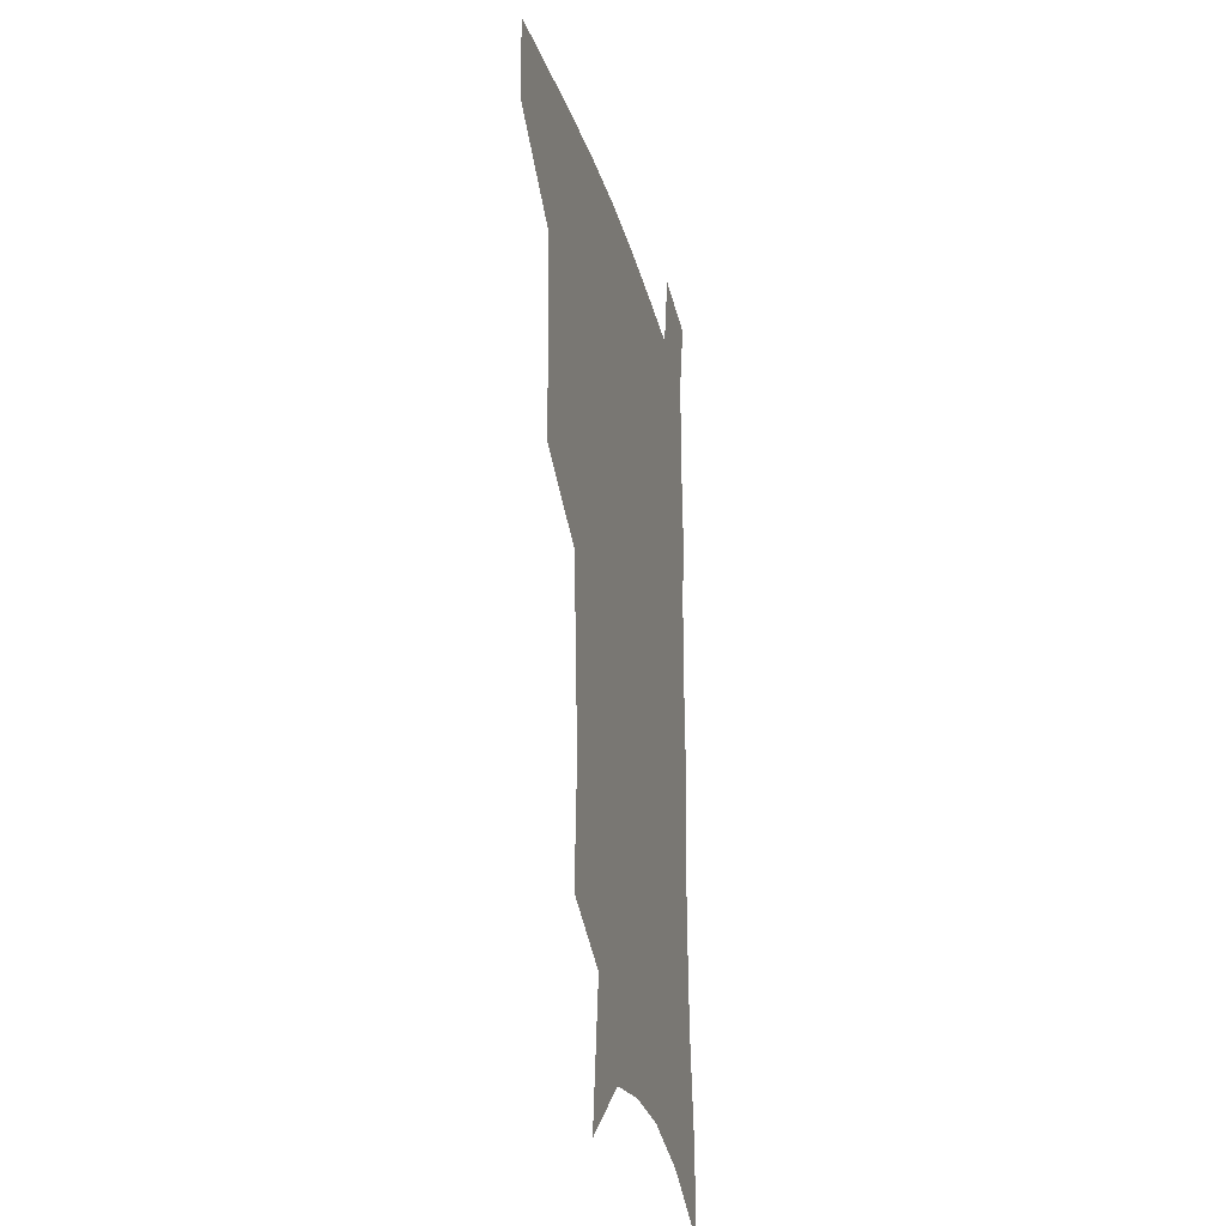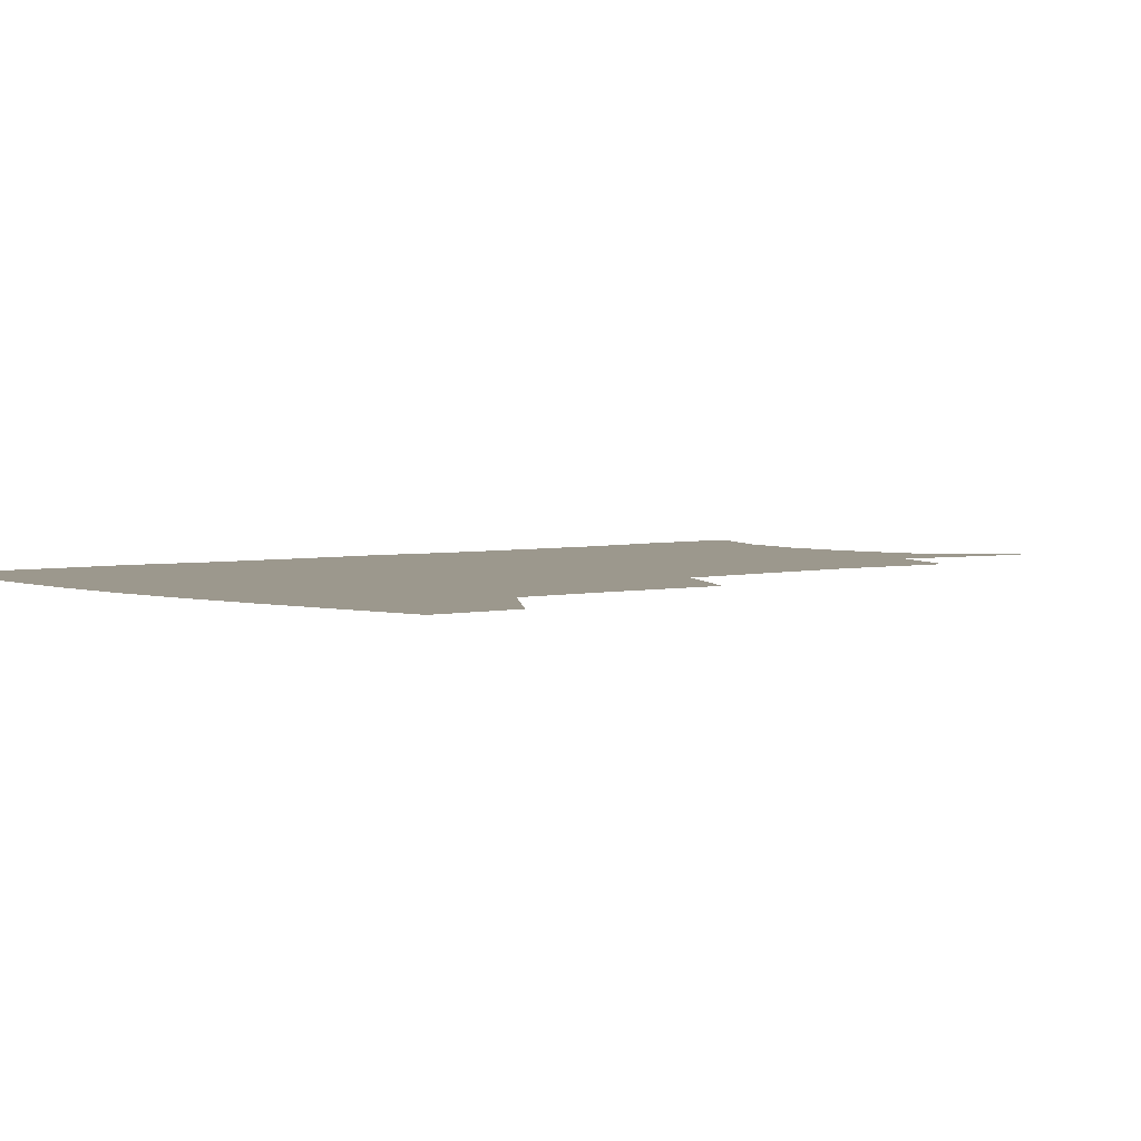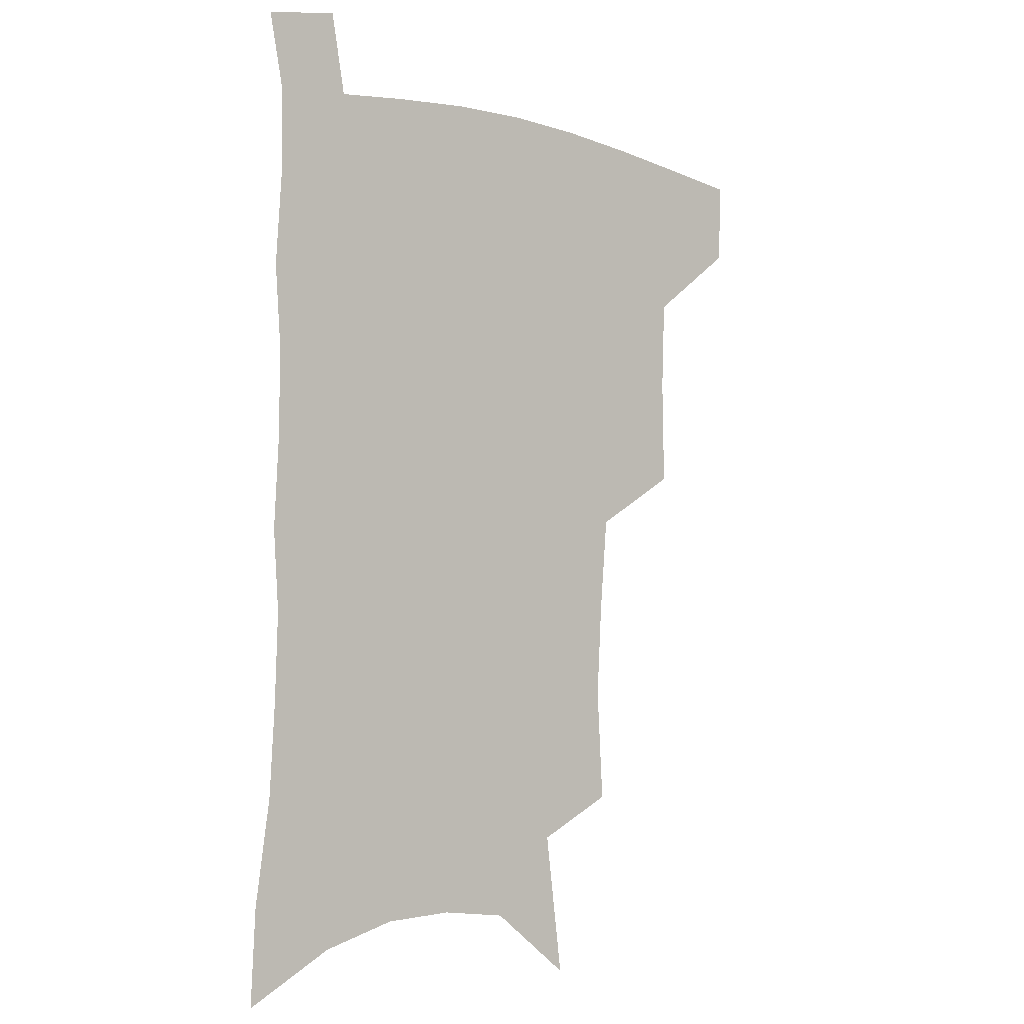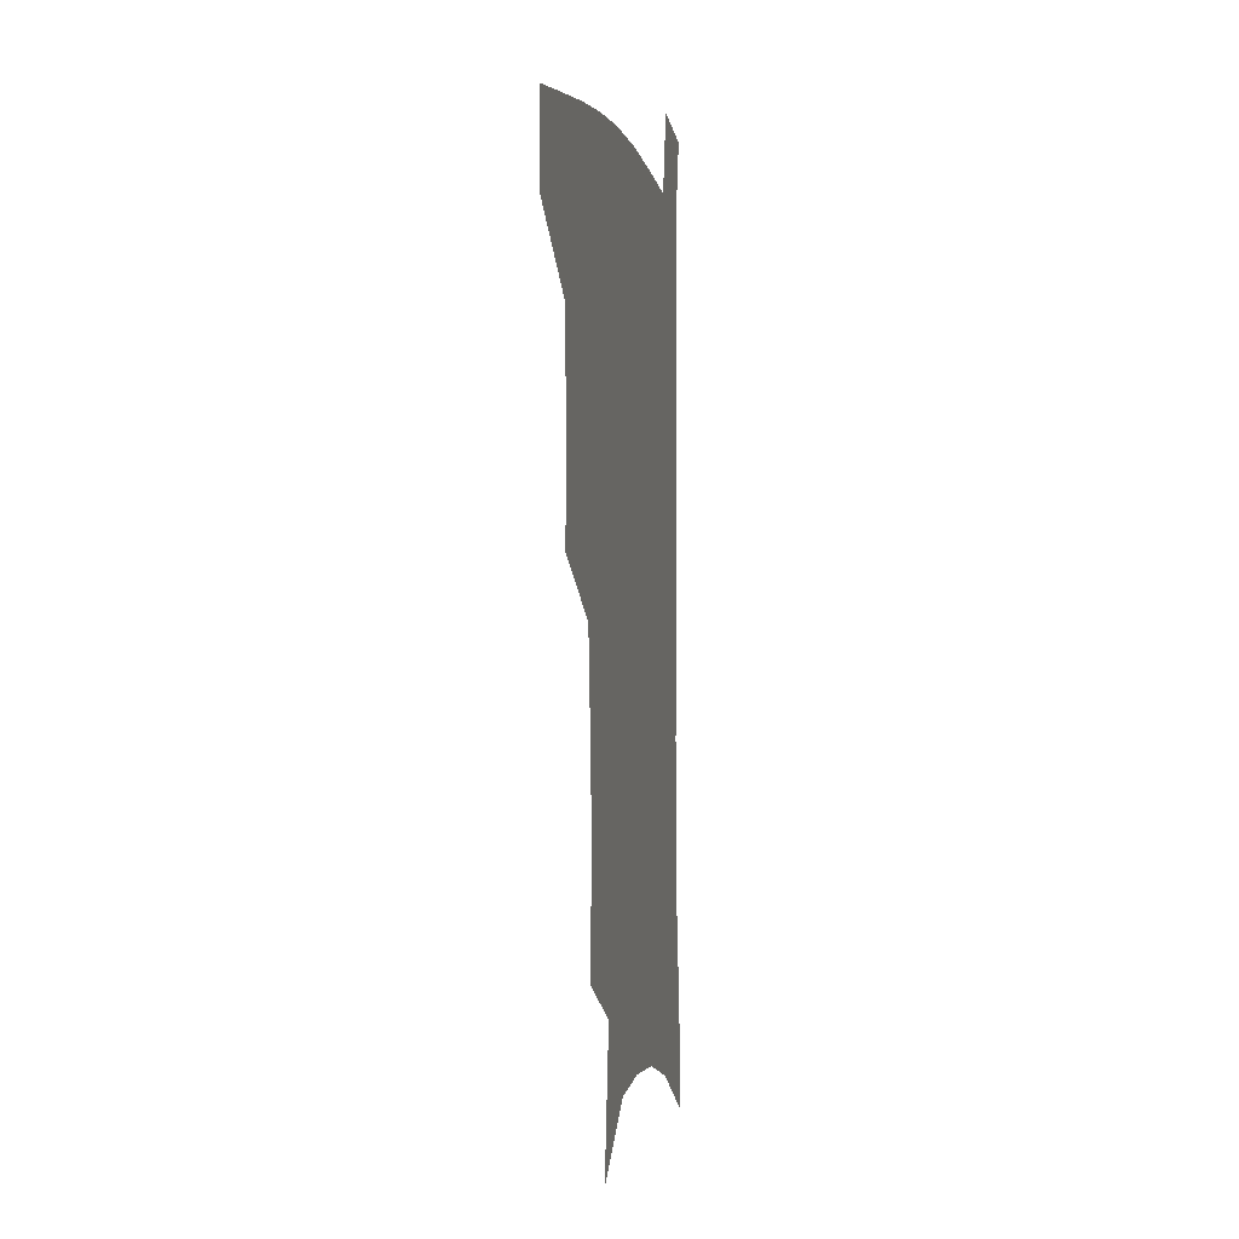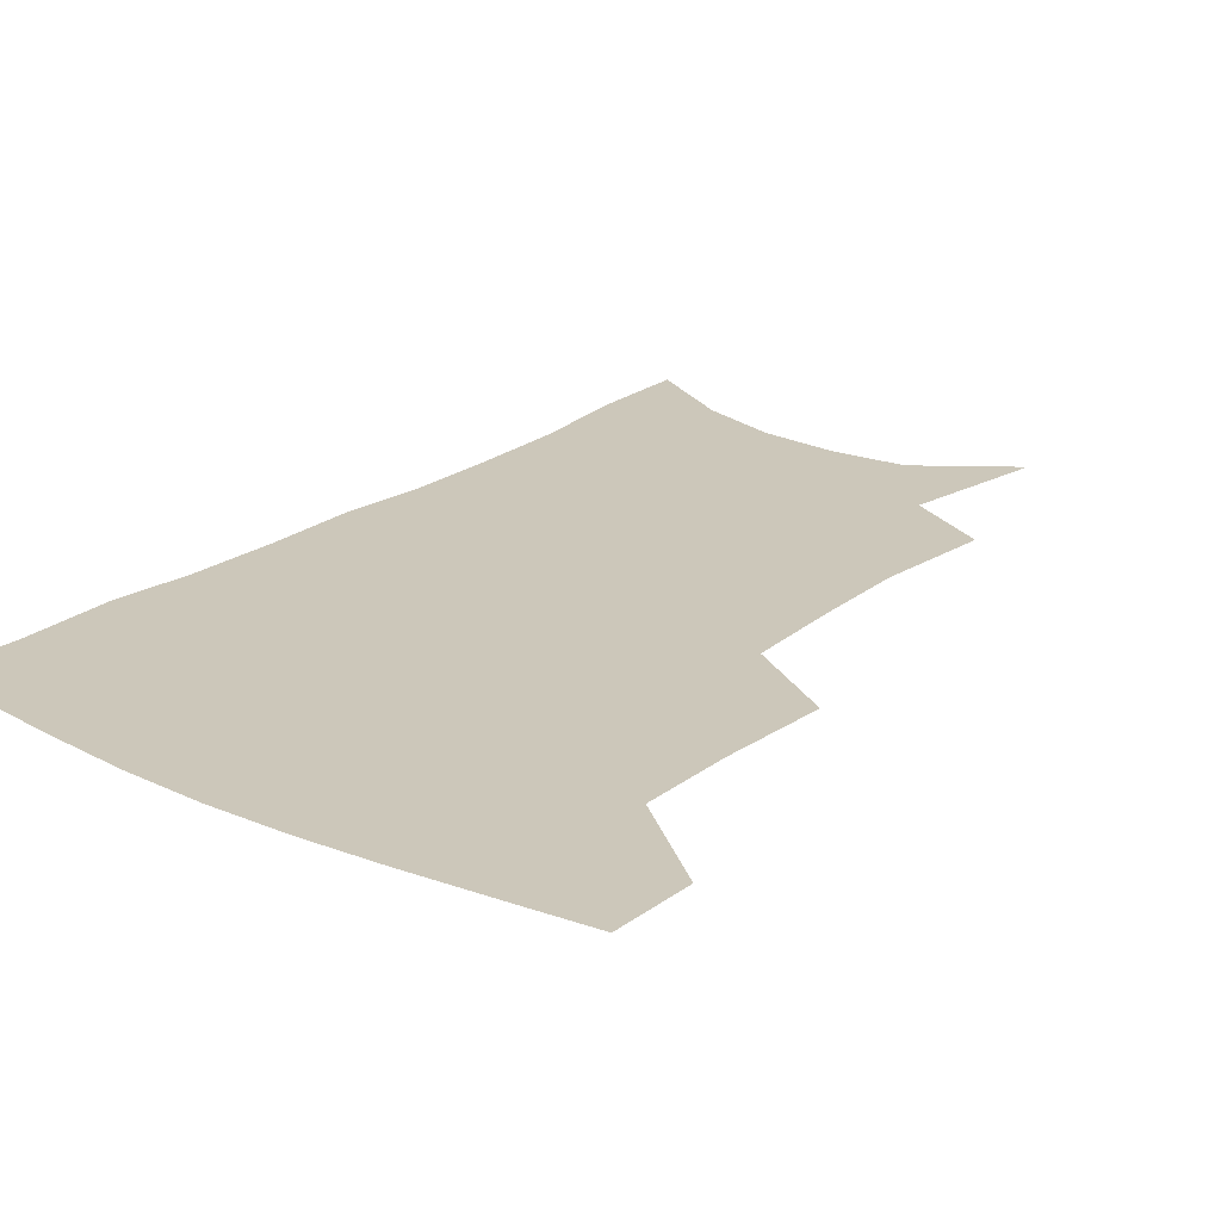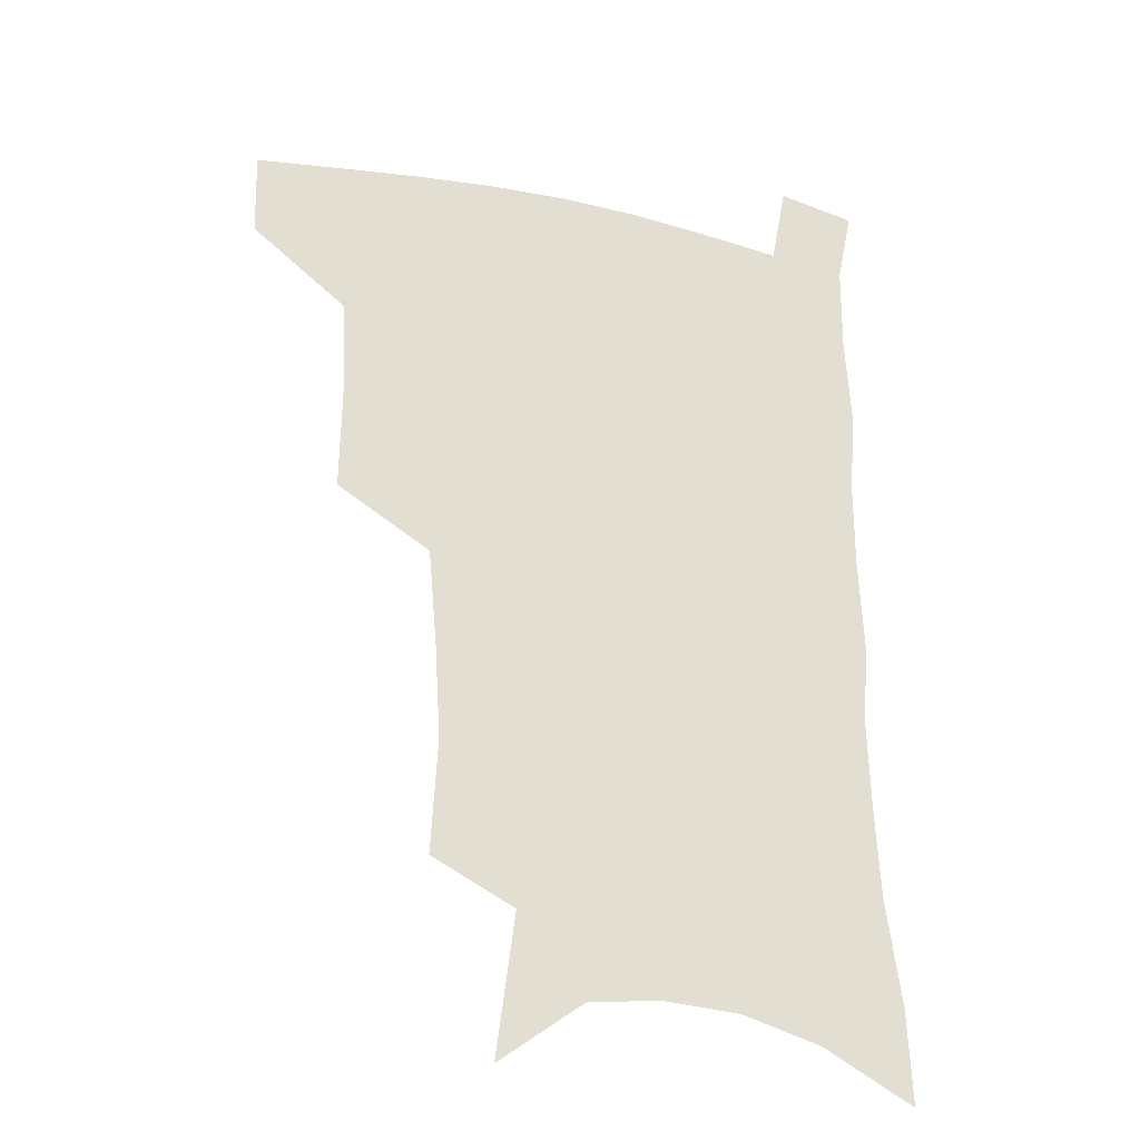
<metadata>
{"format":"obj","ext":"obj","renderer":"f3d","projection":"perspective","resolution":1024,"background":"white","views":[{"elev":-24.7,"azim":-76.4,"up":"+Y"},{"elev":3.1,"azim":-131.2,"up":"+Z"},{"elev":-5.9,"azim":138.7,"up":"+Y"},{"elev":0.1,"azim":-79.3,"up":"+Y"},{"elev":21.5,"azim":-141.2,"up":"+Z"},{"elev":-27.1,"azim":-18.2,"up":"+Y"}]}
</metadata>
<code>
v 485 475.3 0
v 484.4 505.2 0
v 519.6 377.4 0
v 520.2 416.2 0
v 518.9 449.5 0
v 517.3 479.2 0
v 513.8 508.5 0
v 555.5 248.3 0
v 557.8 289.1 0
v 555.8 322.6 0
v 552.7 357.4 0
v 551 393.3 0
v 548.7 423.2 0
v 548.2 454 0
v 546 482.1 0
v 542.7 511.5 0
v 578.2 182.4 0
v 584.9 233.3 0
v 583.6 267.3 0
v 584.1 307.1 0
v 581.3 337.2 0
v 578.8 368.2 0
v 578.1 401.2 0
v 577.4 430.3 0
v 576.5 457.3 0
v 575.2 483.8 0
v 571.6 513.7 0
v 608.8 205 0
v 609.5 243.1 0
v 607.8 274.6 0
v 607.1 313.5 0
v 605.2 343.4 0
v 604 375.4 0
v 603.2 404.5 0
v 602.9 432.5 0
v 602.7 458.7 0
v 602.5 484.8 0
v 600.3 514.4 0
v 634.9 207.6 0
v 633.3 246.7 0
v 631.7 280.8 0
v 630.1 314.8 0
v 628.7 347.6 0
v 628 376.4 0
v 627.6 405.7 0
v 627.6 434.7 0
v 628.4 459 0
v 629.2 484.7 0
v 628.8 513.3 0
v 661.4 205.8 0
v 658.3 242.7 0
v 655.6 278.5 0
v 653.2 314.2 0
v 652.4 344.5 0
v 652.4 373 0
v 652.6 401.6 0
v 652.2 431.5 0
v 653.5 457.9 0
v 655.3 483.9 0
v 658.1 510.3 0
v 689.3 197.6 0
v 683.7 237.4 0
v 680.8 272.1 0
v 679.6 304 0
v 677.8 336.5 0
v 677.8 366.5 0
v 677.8 396.5 0
v 678 425.8 0
v 679.8 453.2 0
v 681 481.1 0
v 685.2 506.9 0
v 690.6 536.2 0
v 721.5 180 0
v 720 213.6 0
v 714.7 251 0
v 712.9 283.6 0
v 712 315.5 0
v 714.1 344.6 0
v 712.4 377.9 0
v 712.3 409.6 0
v 714.6 439.1 0
v 712.5 472.1 0
v 712.7 503.6 0
v 718.2 530.5 0
f 5 6 1
f 1 6 2
f 6 7 2
f 11 12 3
f 3 12 4
f 12 13 4
f 4 13 5
f 13 14 5
f 5 14 6
f 14 15 6
f 6 15 7
f 15 16 7
f 18 19 8
f 8 19 9
f 19 20 9
f 9 20 10
f 20 21 10
f 10 21 11
f 21 22 11
f 11 22 12
f 22 23 12
f 12 23 13
f 23 24 13
f 13 24 14
f 24 25 14
f 14 25 15
f 25 26 15
f 15 26 16
f 26 27 16
f 17 28 18
f 28 29 18
f 18 29 19
f 29 30 19
f 19 30 20
f 30 31 20
f 20 31 21
f 31 32 21
f 21 32 22
f 32 33 22
f 22 33 23
f 33 34 23
f 23 34 24
f 34 35 24
f 24 35 25
f 35 36 25
f 25 36 26
f 36 37 26
f 26 37 27
f 37 38 27
f 28 39 29
f 39 40 29
f 29 40 30
f 40 41 30
f 30 41 31
f 41 42 31
f 31 42 32
f 42 43 32
f 32 43 33
f 43 44 33
f 33 44 34
f 44 45 34
f 34 45 35
f 45 46 35
f 35 46 36
f 46 47 36
f 36 47 37
f 47 48 37
f 37 48 38
f 48 49 38
f 39 50 40
f 50 51 40
f 40 51 41
f 51 52 41
f 41 52 42
f 52 53 42
f 42 53 43
f 53 54 43
f 43 54 44
f 54 55 44
f 44 55 45
f 55 56 45
f 45 56 46
f 56 57 46
f 46 57 47
f 57 58 47
f 47 58 48
f 58 59 48
f 48 59 49
f 59 60 49
f 50 61 51
f 61 62 51
f 51 62 52
f 62 63 52
f 52 63 53
f 63 64 53
f 53 64 54
f 64 65 54
f 54 65 55
f 65 66 55
f 55 66 56
f 66 67 56
f 56 67 57
f 67 68 57
f 57 68 58
f 68 69 58
f 58 69 59
f 69 70 59
f 59 70 60
f 70 71 60
f 61 73 62
f 73 74 62
f 62 74 63
f 74 75 63
f 63 75 64
f 75 76 64
f 64 76 65
f 76 77 65
f 65 77 66
f 77 78 66
f 66 78 67
f 78 79 67
f 67 79 68
f 79 80 68
f 68 80 69
f 80 81 69
f 69 81 70
f 81 82 70
f 70 82 71
f 82 83 71
f 71 83 72
f 83 84 72

</code>
